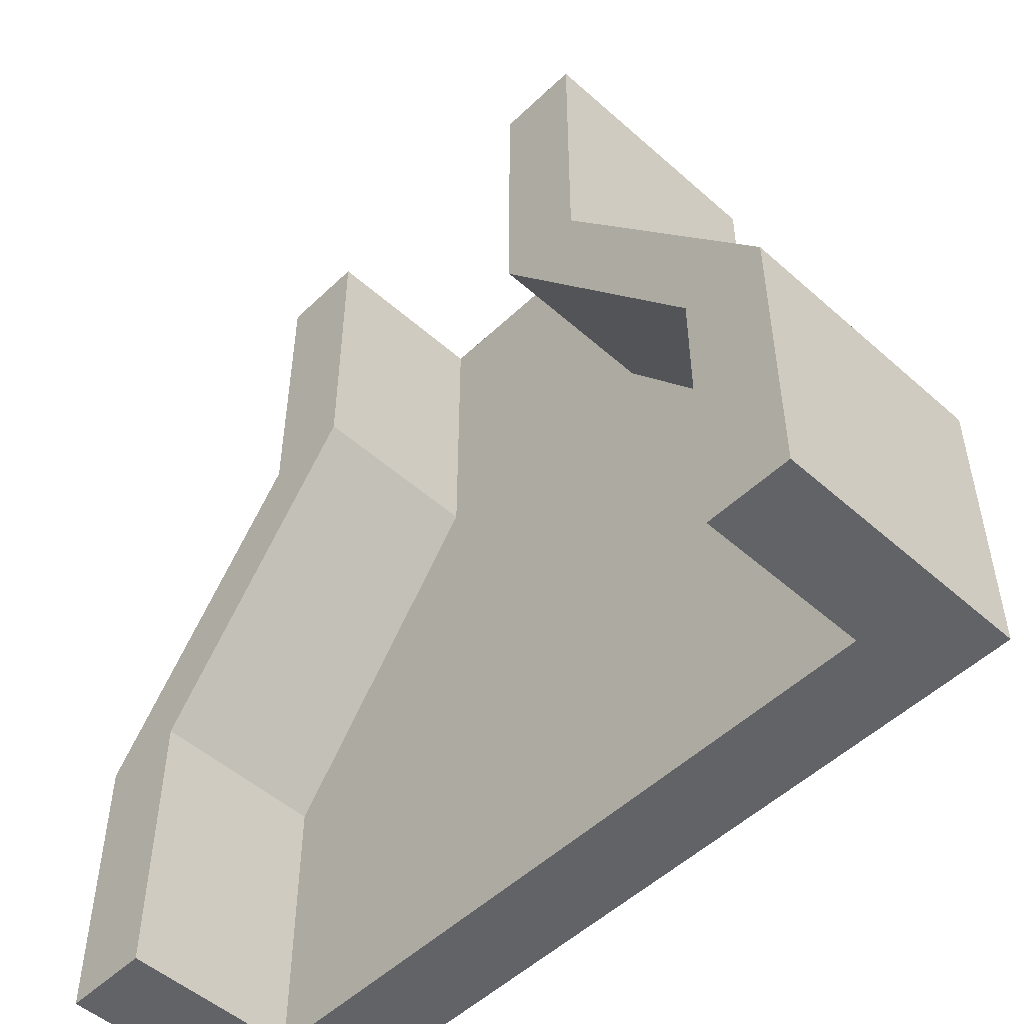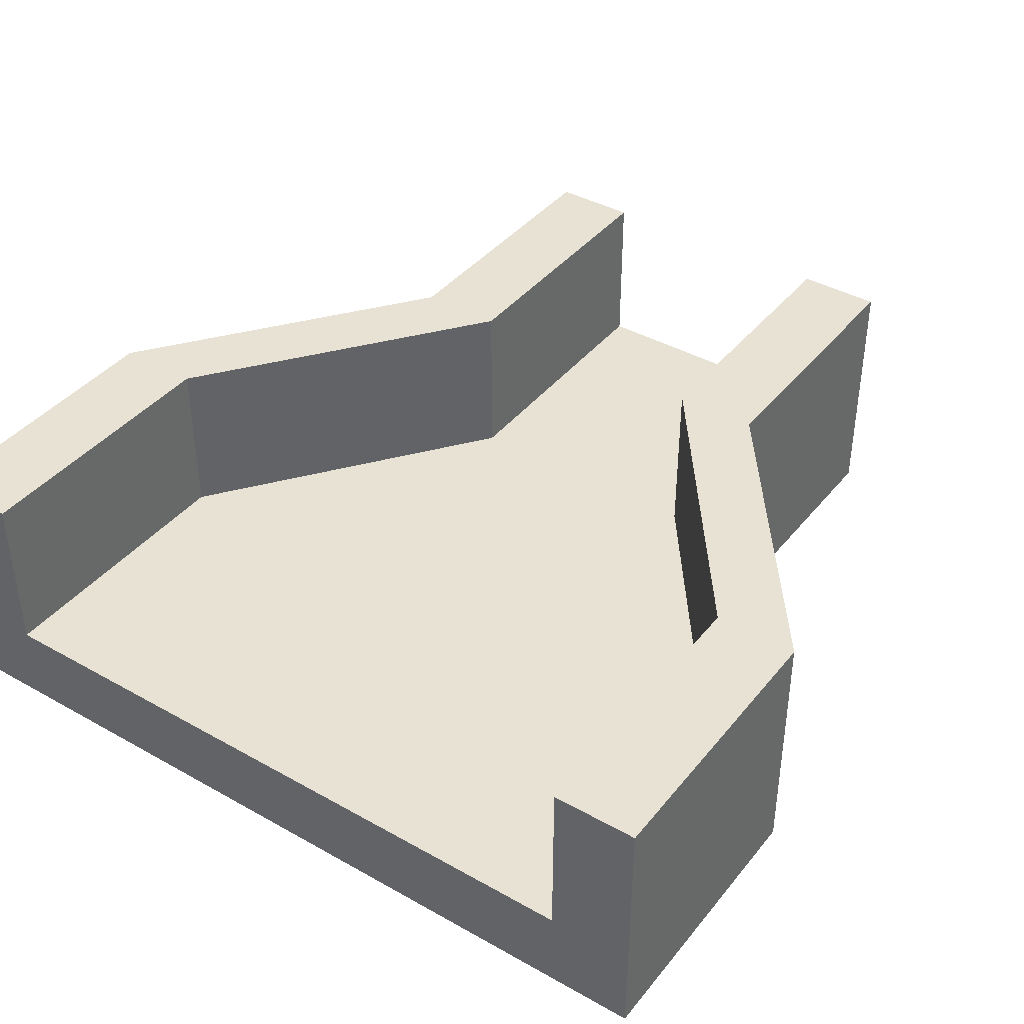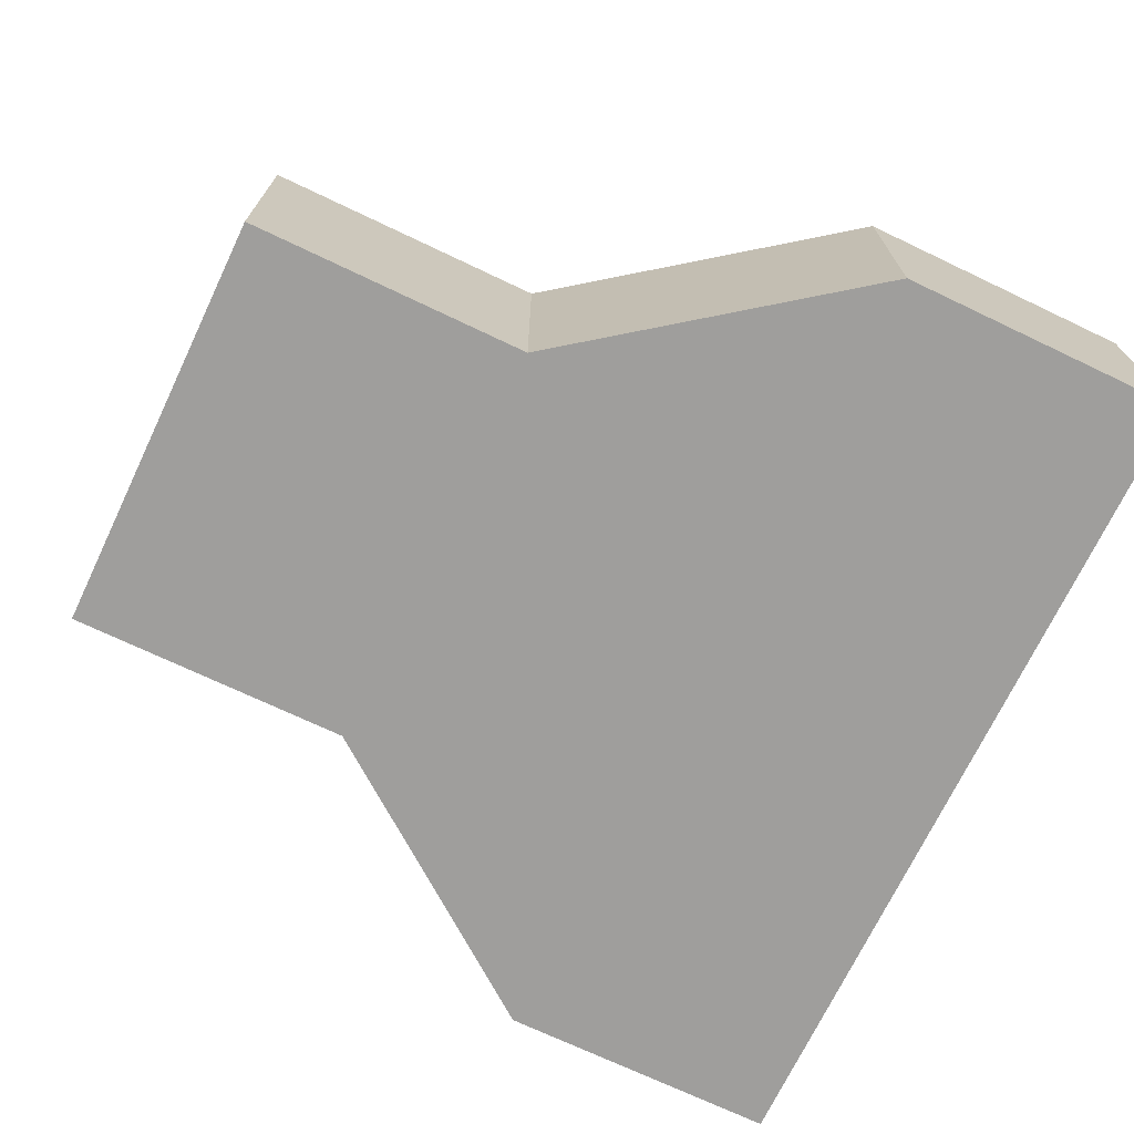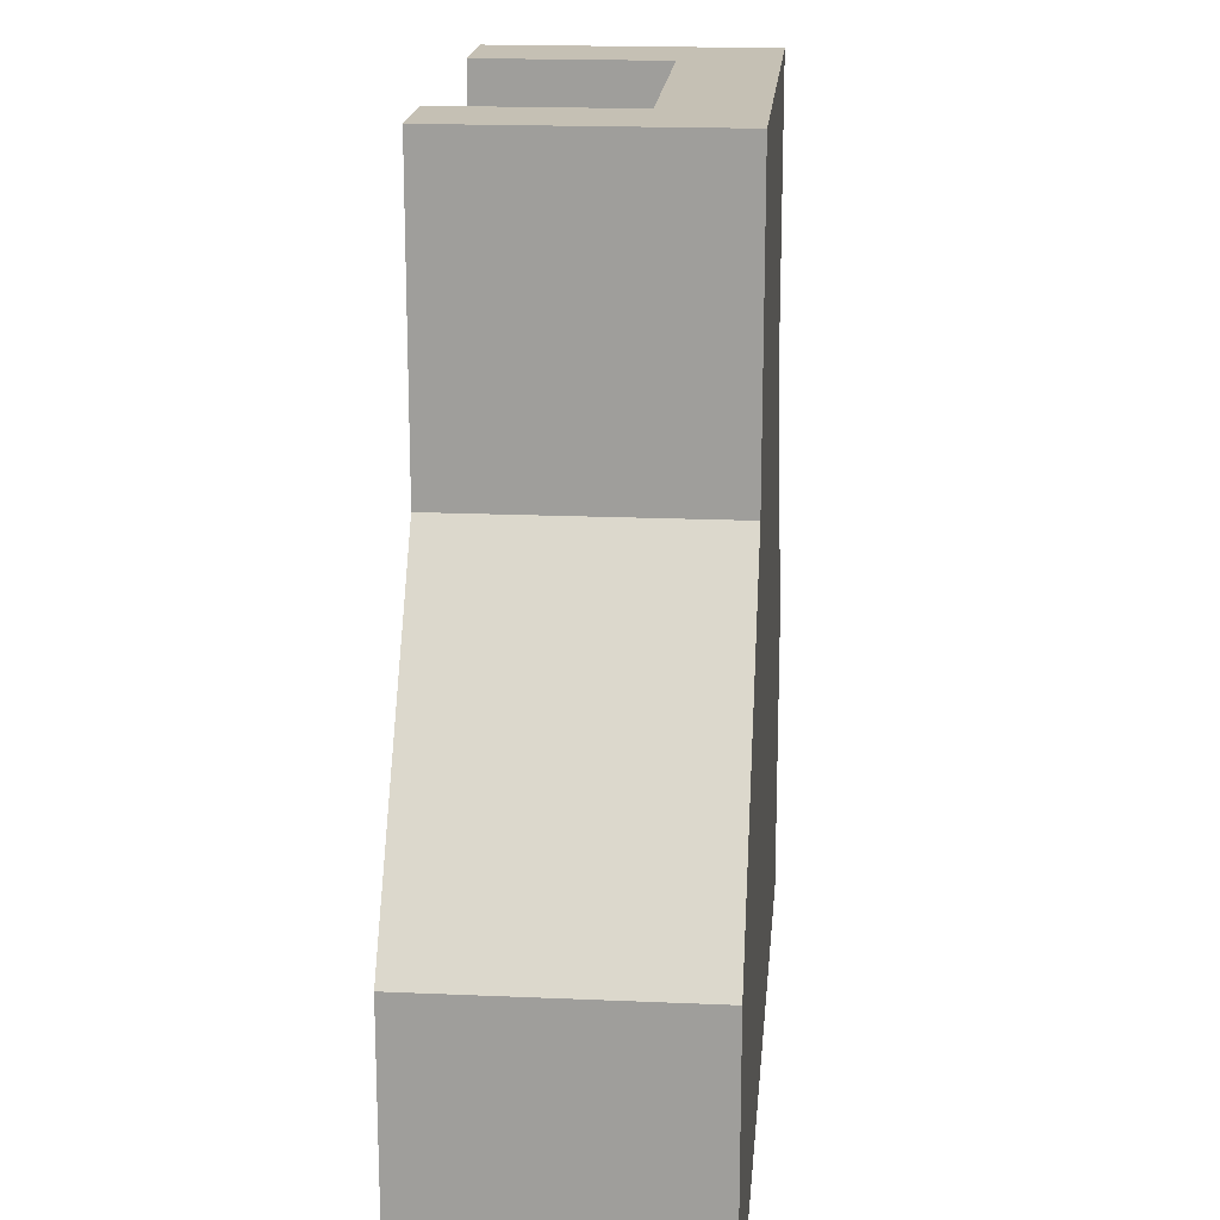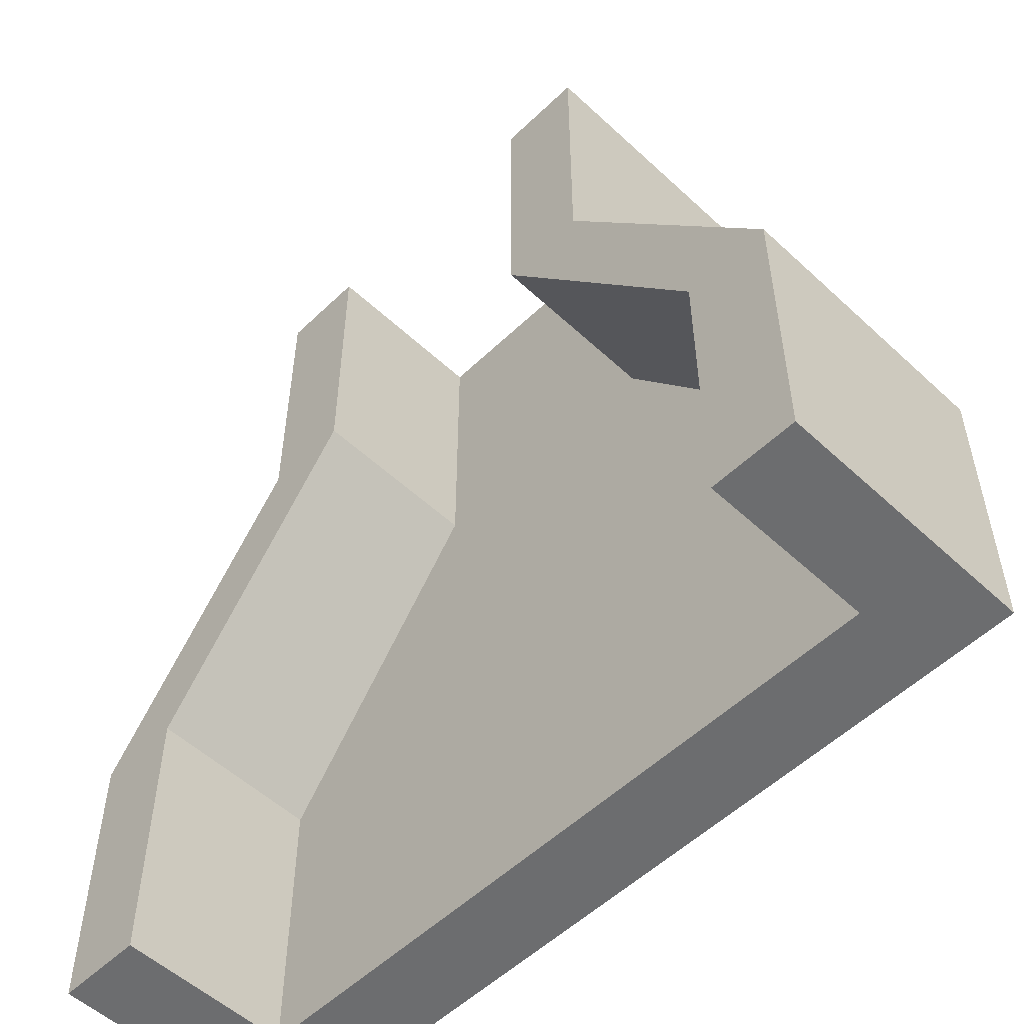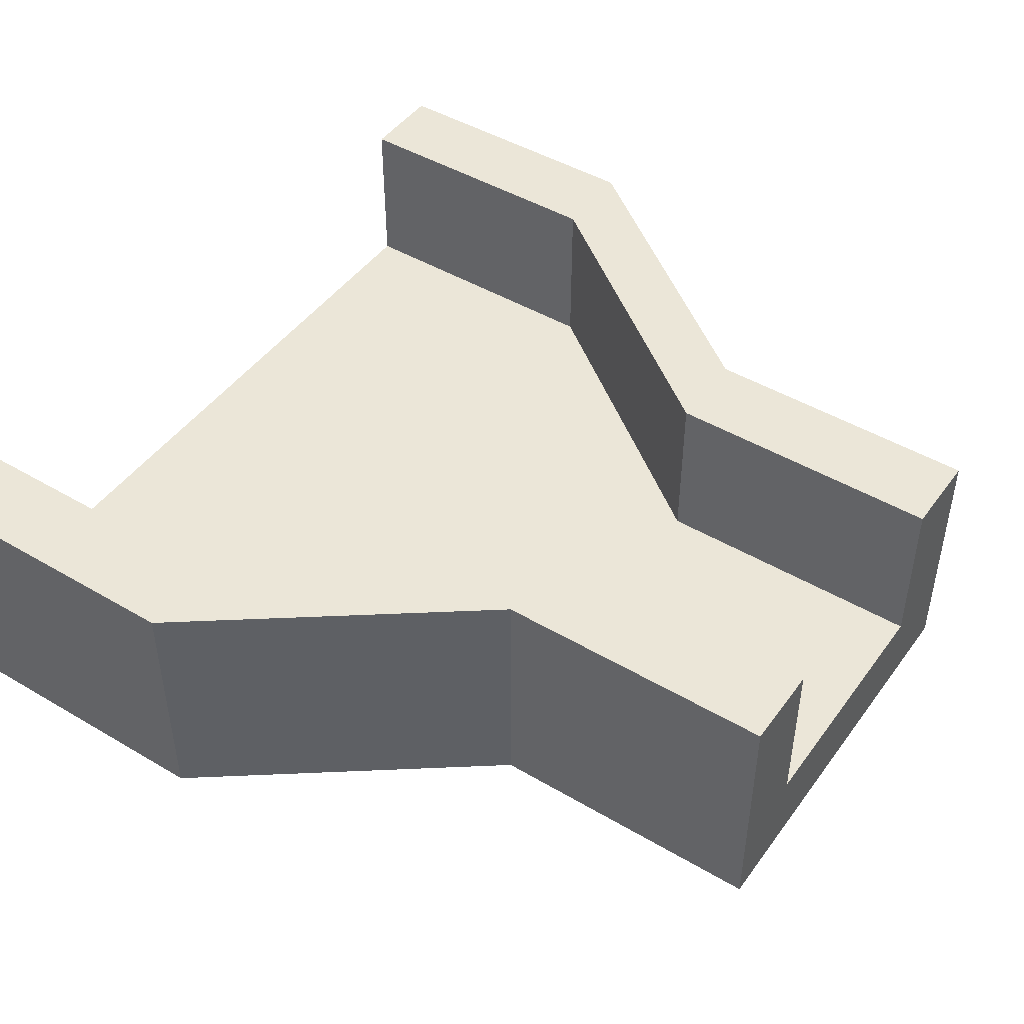
<metadata>
{"format":"obj","ext":"obj","renderer":"f3d","projection":"perspective","resolution":1024,"background":"white","views":[{"elev":-51.0,"azim":-134.0,"up":"+Z"},{"elev":40.0,"azim":-145.2,"up":"+Y"},{"elev":-71.1,"azim":64.5,"up":"+Y"},{"elev":18.3,"azim":-85.1,"up":"+Z"},{"elev":-53.9,"azim":-134.6,"up":"+Z"},{"elev":46.3,"azim":-56.0,"up":"+Y"}]}
</metadata>
<code>
o ThickThinThin
v 1 0 -1
v 0.5 0 1
v -1 0 -1
v -0.5 0 1
v 0.3 0.2 1
v 0.8 0.2 -1
v -0.302 0.2 1
v -0.802 0.2 -1
v 1 0.6 -1
v 0.5 0.6 1
v -0.302 0.6 1
v -0.5 0.6 1
v 0.8 0.6 -1
v -1 0.6 -1
v 0.3 0.6 1
v -0.802 0.6 -1
v -1 0 -0.3333
v -0.5 0 0.3333
v 0.5 0 0.3333
v 1 0 -0.3333
v 0.8 0.2 -0.3333
v 0.3 0.2 0.3333
v -0.802 0.2 -0.3333
v -0.302 0.2 0.3333
v 1 0.6 -0.3333
v 0.5 0.6 0.3333
v -0.5 0.6 0.3333
v -1 0.6 -0.3333
v 0.8 0.6 -0.3333
v 0.3 0.6 0.3333
v -0.802 0.6 -0.3333
v -0.302 0.6 0.3333
f 28 3 17
f 19 4 18
f 2 7 4
f 5 30 22
f 24 5 22
f 6 1 3
f 27 11 32
f 30 10 26
f 8 31 23
f 26 2 19
f 9 20 1
f 25 19 20
f 24 11 7
f 23 32 24
f 13 25 9
f 29 26 25
f 14 31 16
f 31 27 32
f 8 21 6
f 23 22 21
f 21 13 6
f 22 29 21
f 1 17 3
f 20 18 17
f 12 18 4
f 27 17 18
f 28 14 3
f 19 2 4
f 2 10 15
f 2 15 5
f 11 12 4
f 2 5 7
f 7 11 4
f 5 15 30
f 24 7 5
f 6 13 9
f 3 14 16
f 3 16 8
f 6 9 1
f 3 8 6
f 27 12 11
f 30 15 10
f 8 16 31
f 26 10 2
f 9 25 20
f 25 26 19
f 24 32 11
f 23 31 32
f 13 29 25
f 29 30 26
f 14 28 31
f 31 28 27
f 8 23 21
f 23 24 22
f 21 29 13
f 22 30 29
f 1 20 17
f 20 19 18
f 12 27 18
f 27 28 17

</code>
